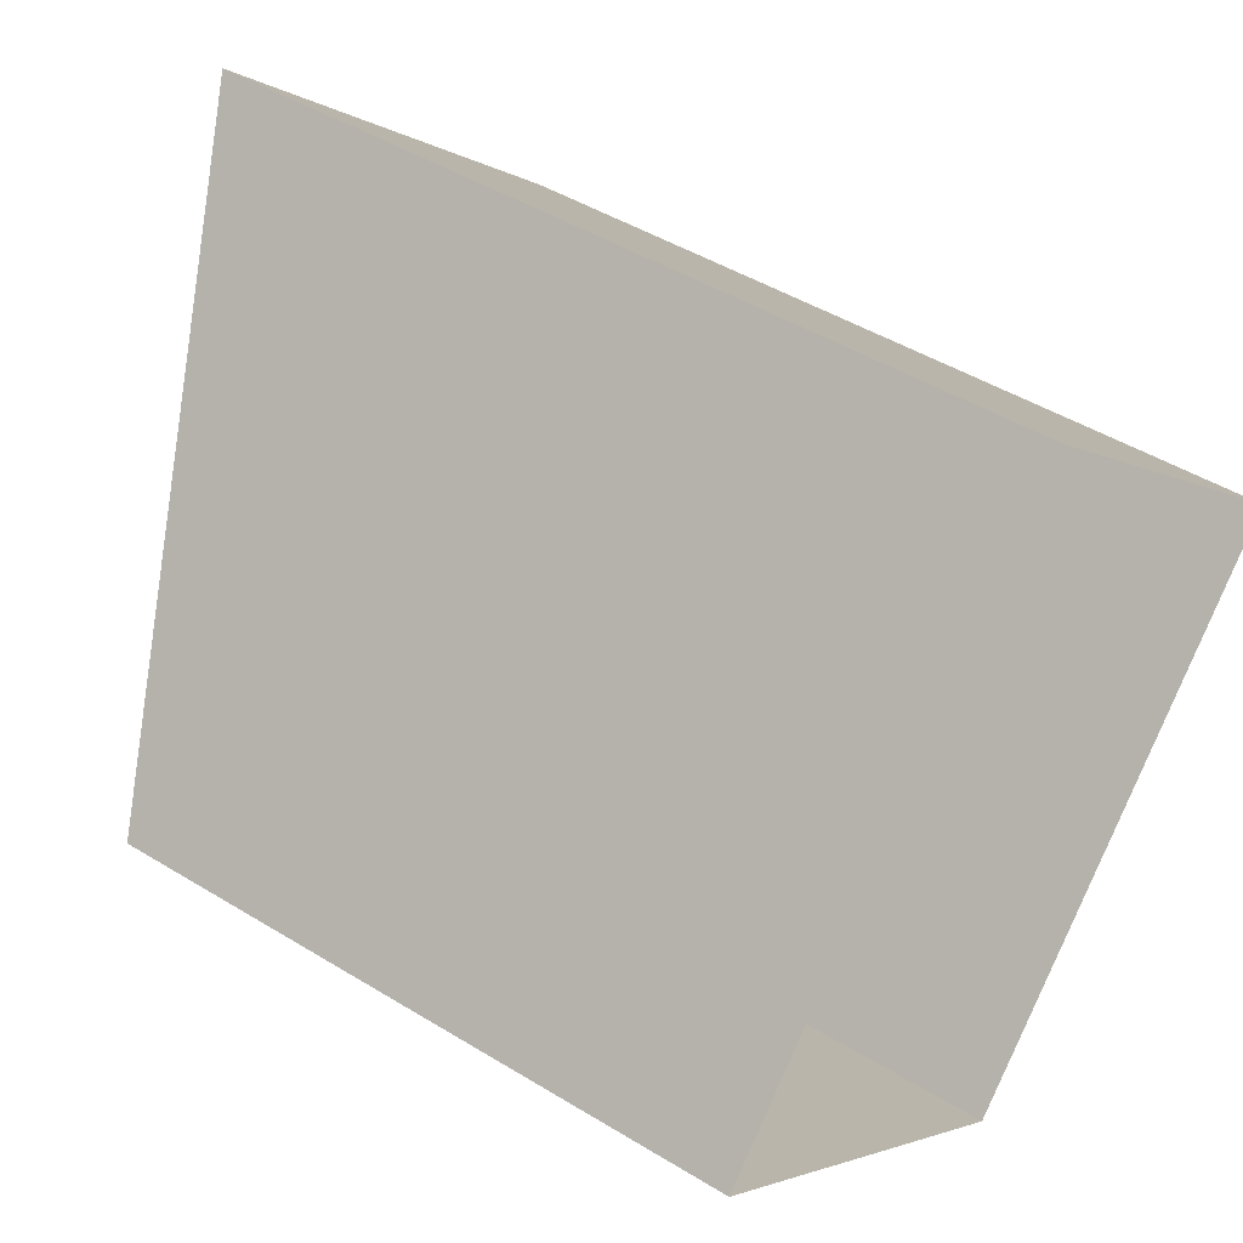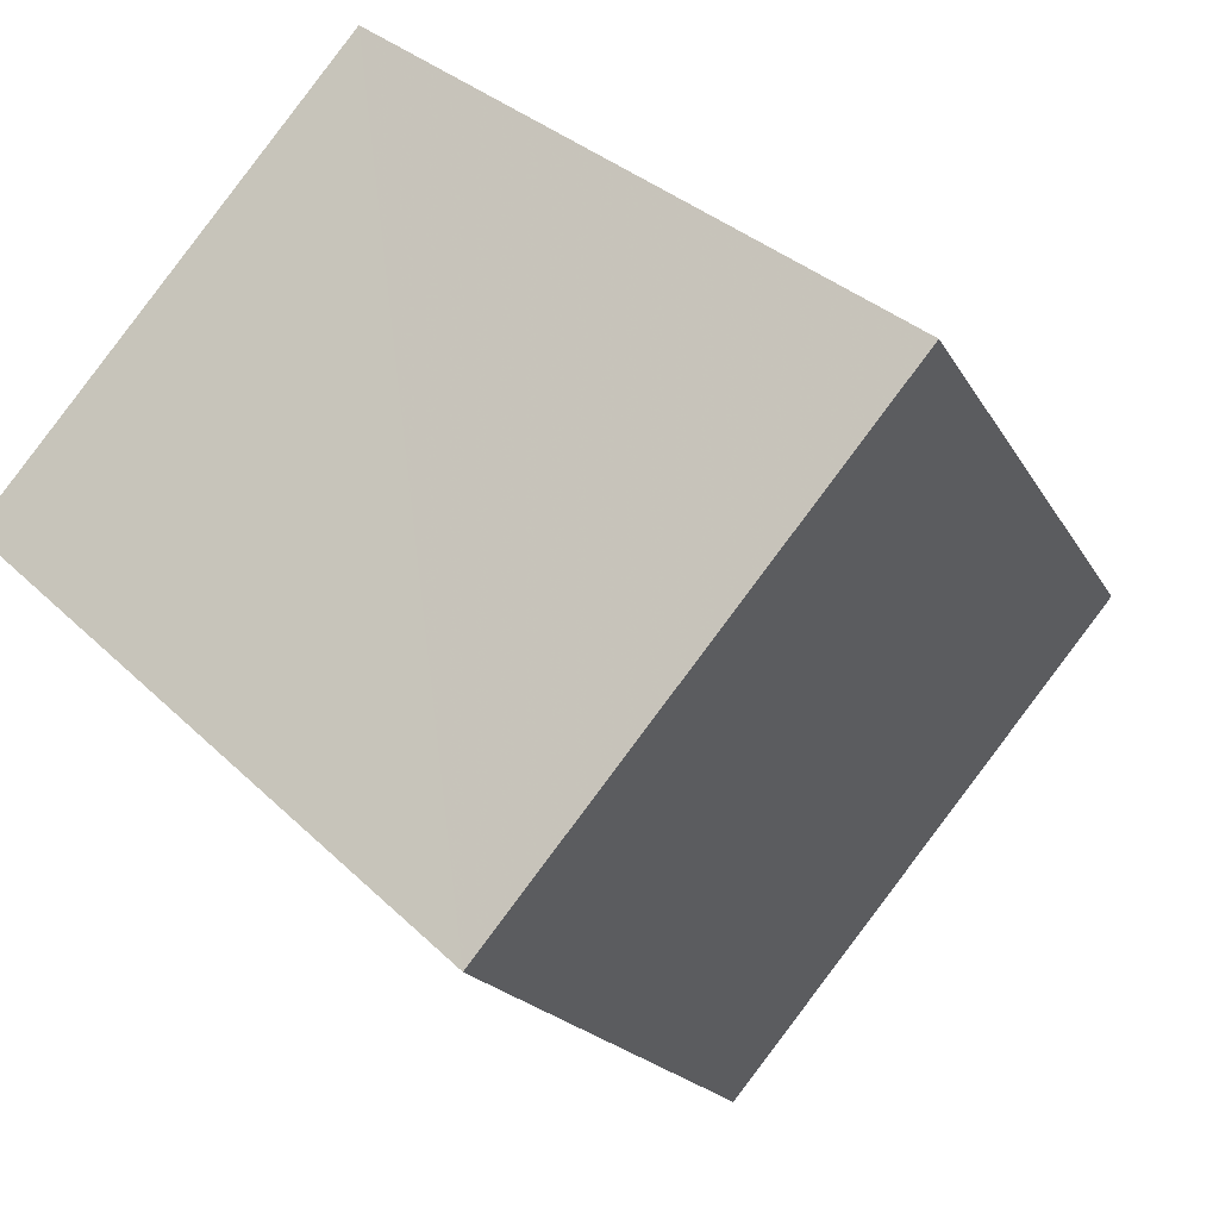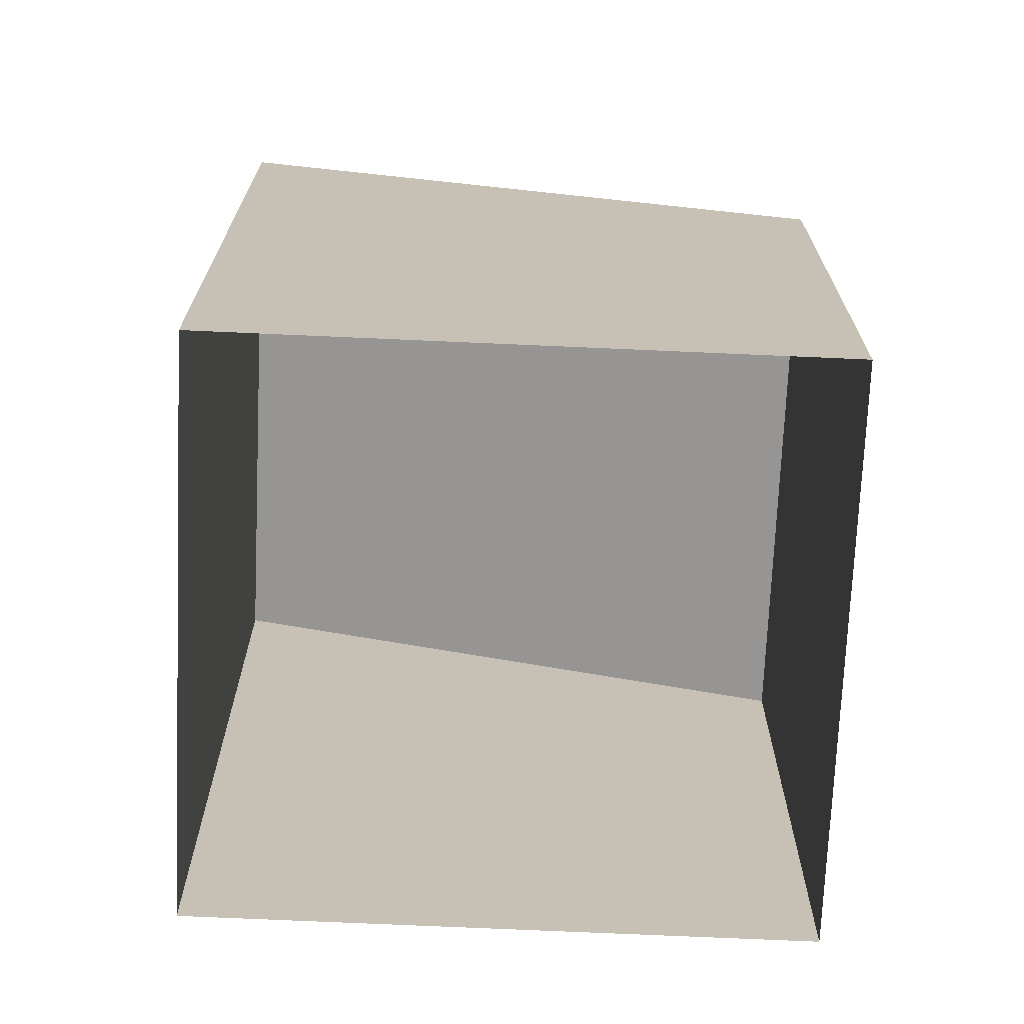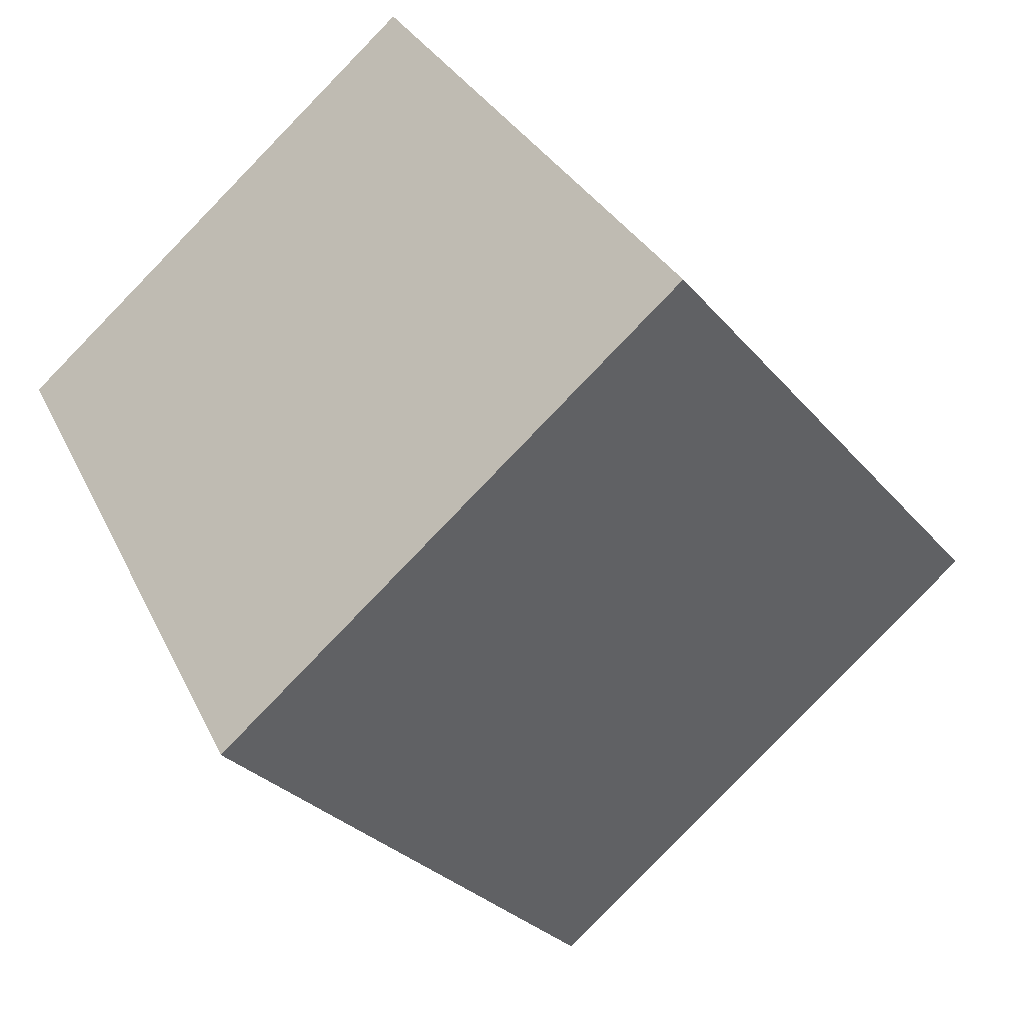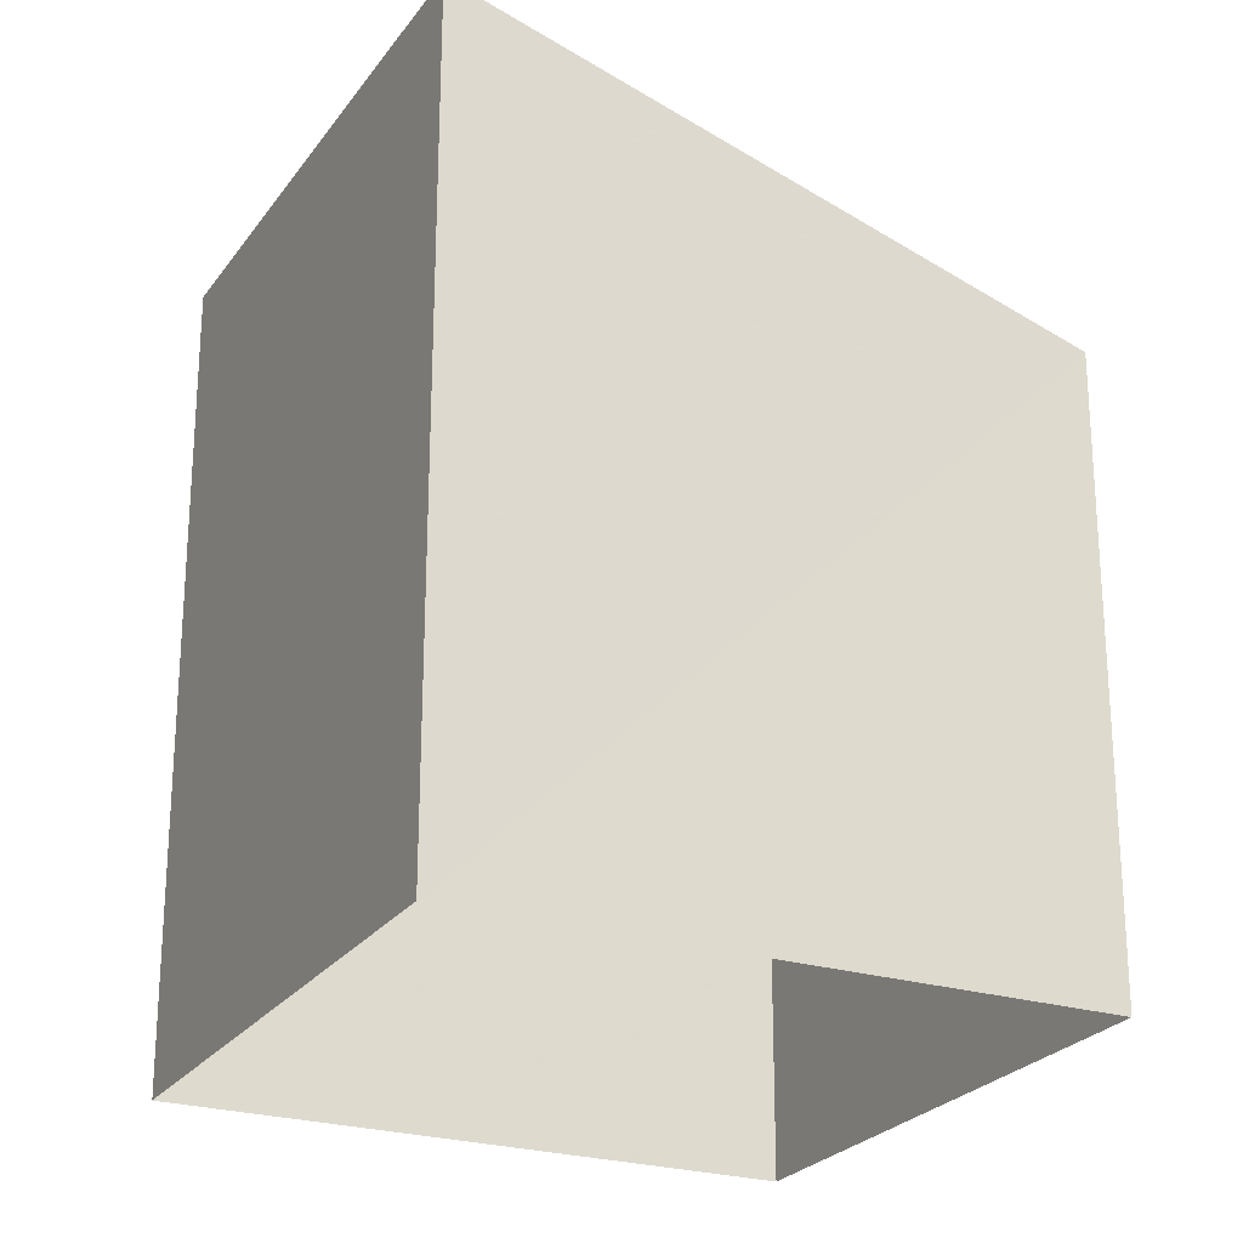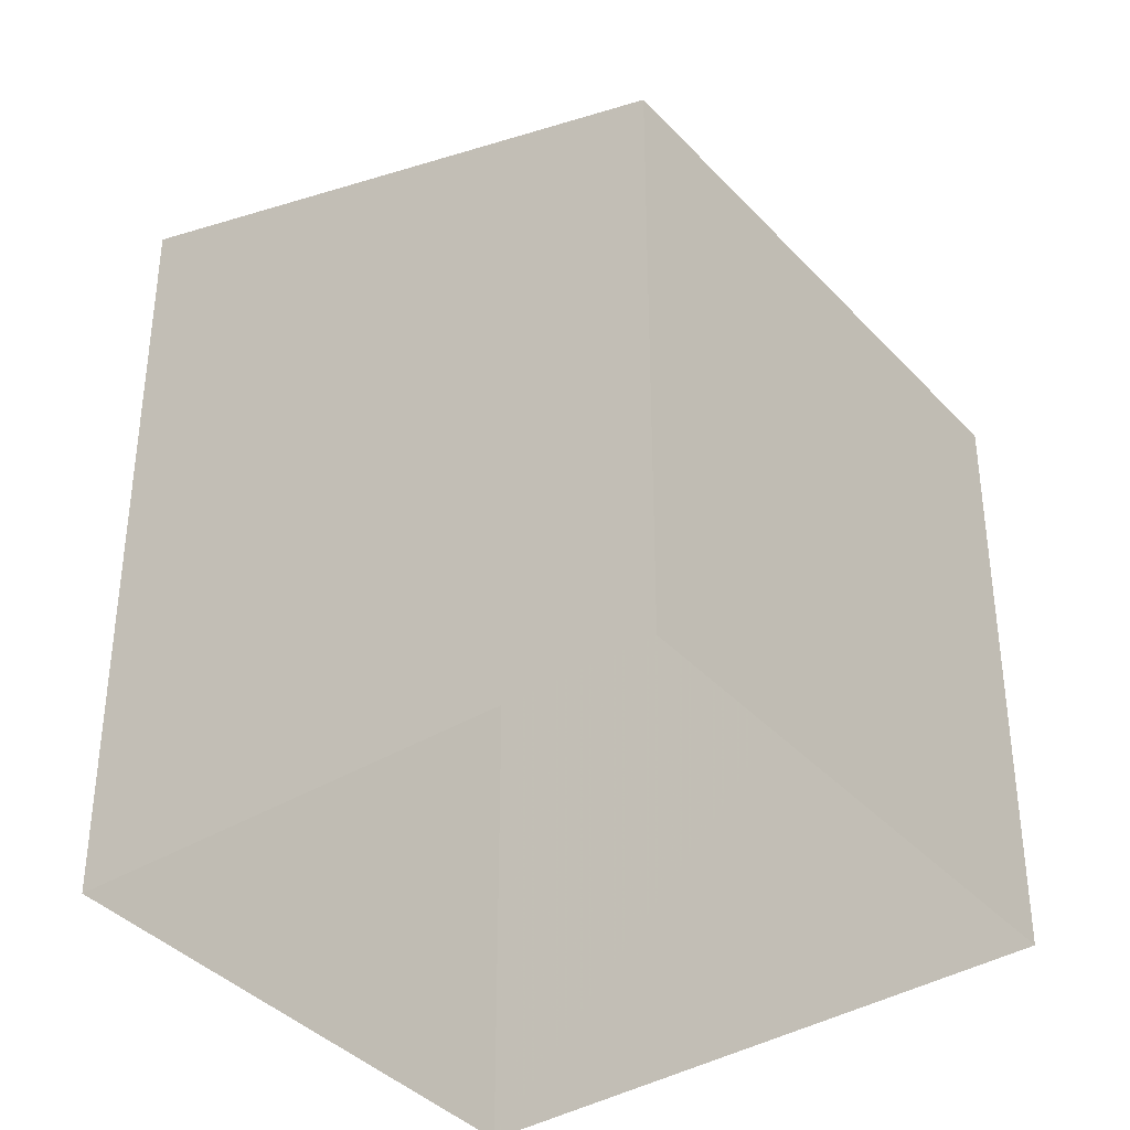
<metadata>
{"format":"obj","ext":"obj","renderer":"f3d","projection":"perspective","resolution":1024,"background":"white","views":[{"elev":45.2,"azim":125.5,"up":"+Y"},{"elev":31.0,"azim":-35.9,"up":"+Y"},{"elev":-71.7,"azim":-50.5,"up":"+Z"},{"elev":27.9,"azim":-20.4,"up":"+Y"},{"elev":-24.5,"azim":-74.6,"up":"+Z"},{"elev":-38.5,"azim":-10.7,"up":"+Z"}]}
</metadata>
<code>
v -5436 -3.711e+04 2.18
v -5433 -3.711e+04 2.179
v -5437 -3.712e+04 2.178
v -5440 -3.711e+04 2.179
v -5436 -3.711e+04 9.24
v -5440 -3.711e+04 9.239
v -5437 -3.712e+04 7.507
v -5433 -3.711e+04 7.508
f 1 2 3
f 4 1 3
f 5 6 7
f 8 5 7
f 7 4 3
f 7 6 4
f 6 1 4
f 6 5 1
f 8 2 1
f 5 8 1
f 7 3 2
f 8 7 2

</code>
